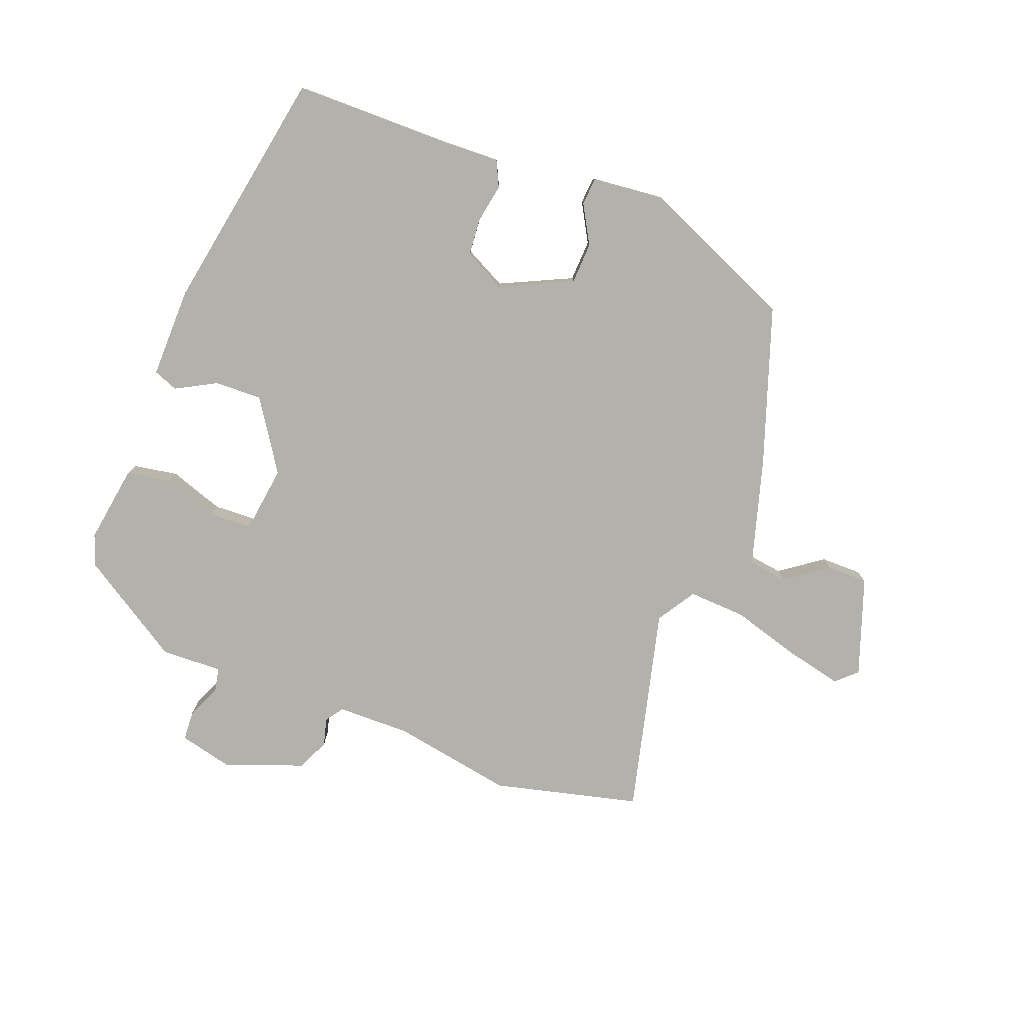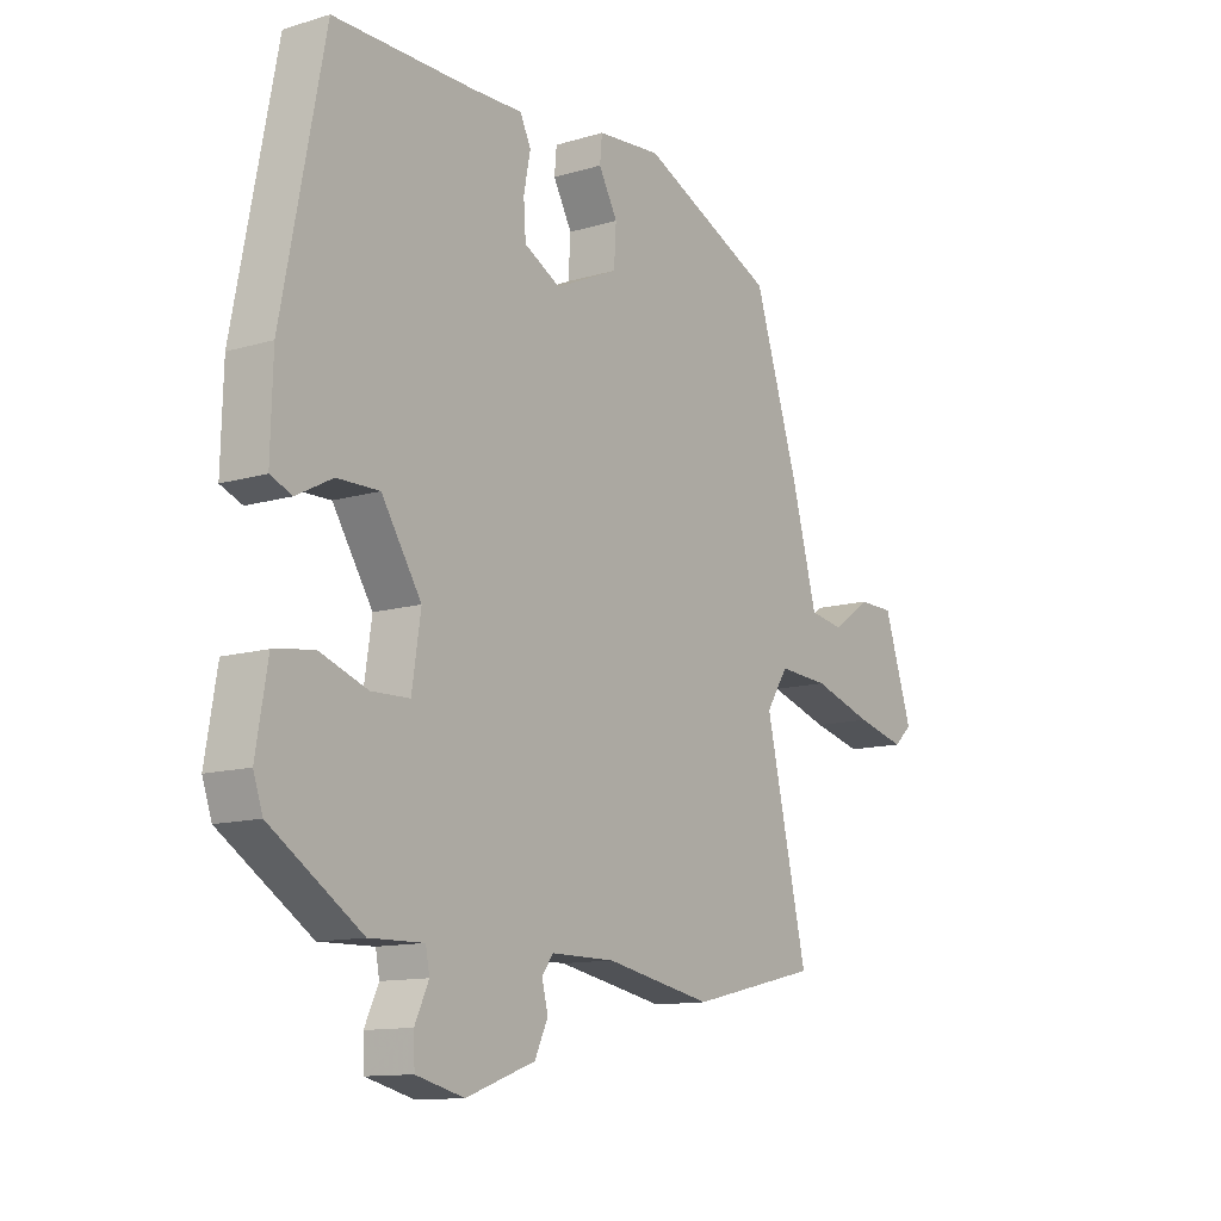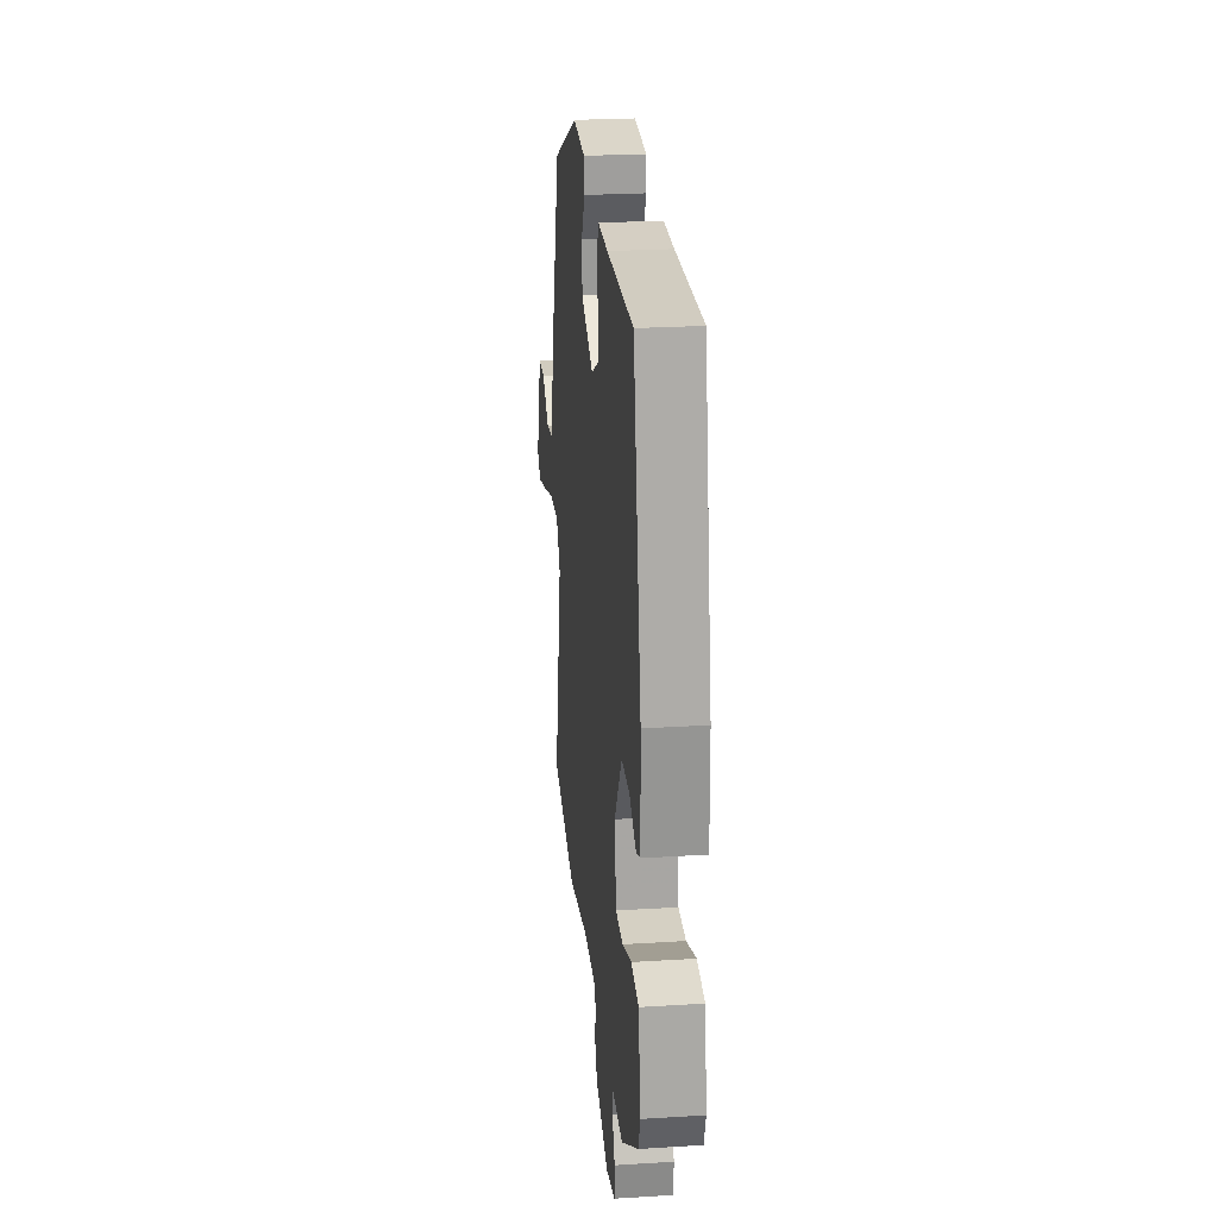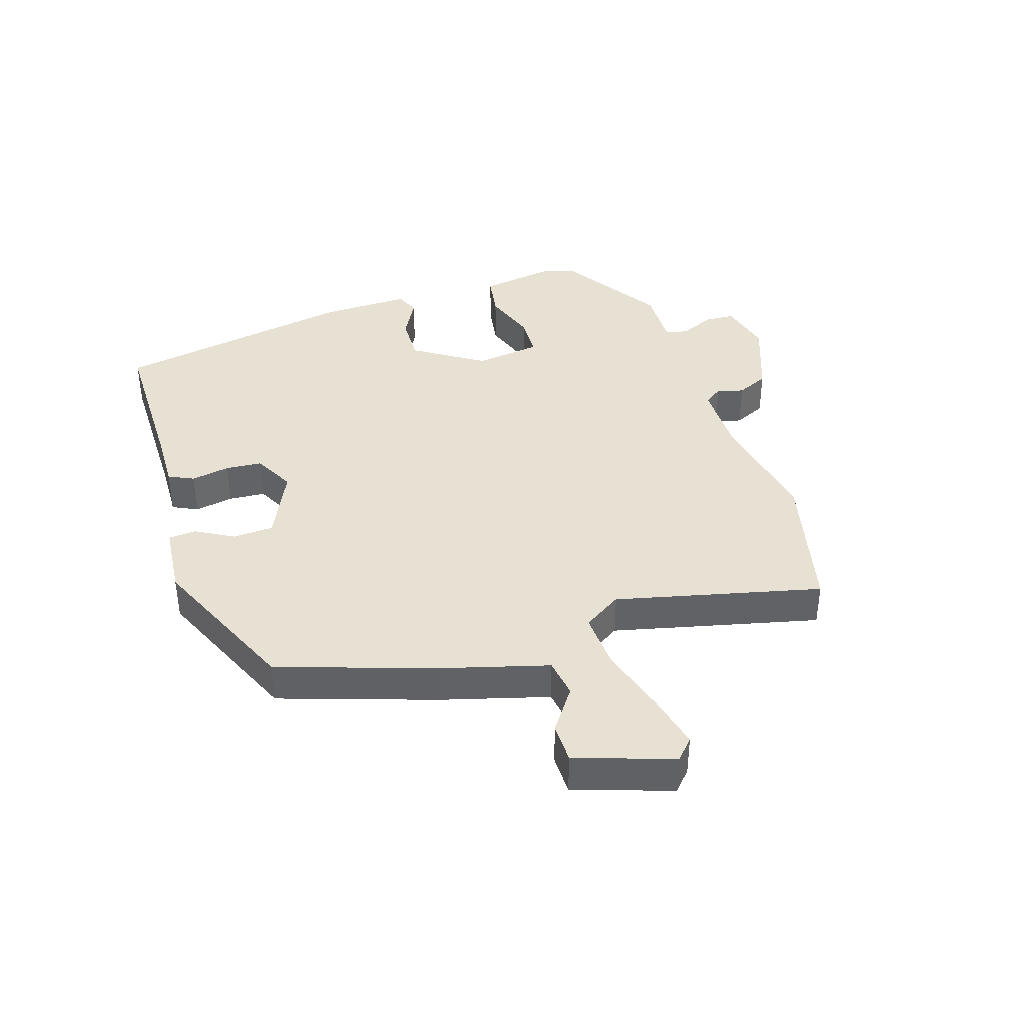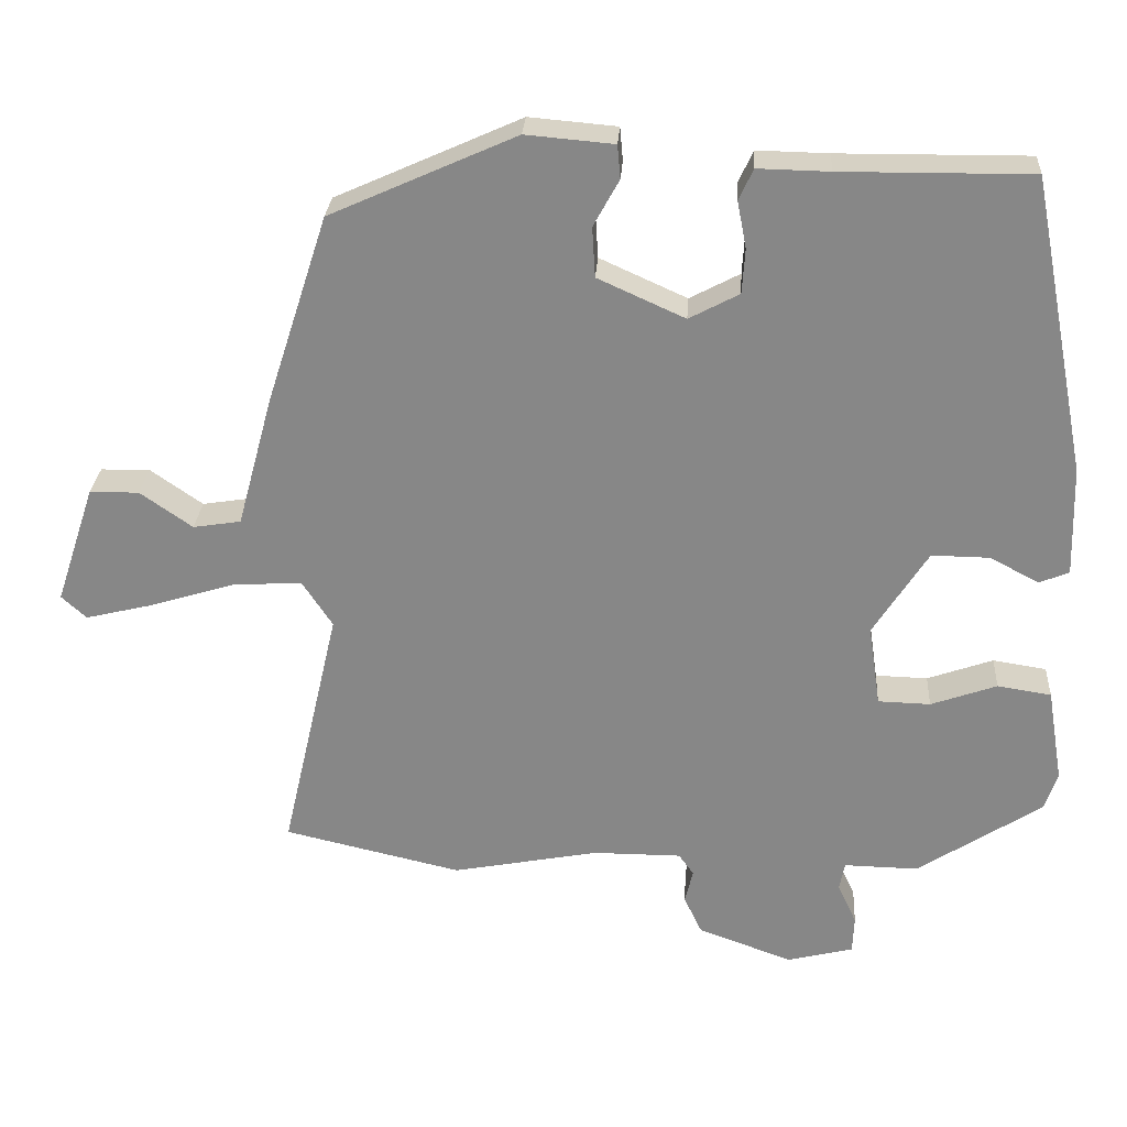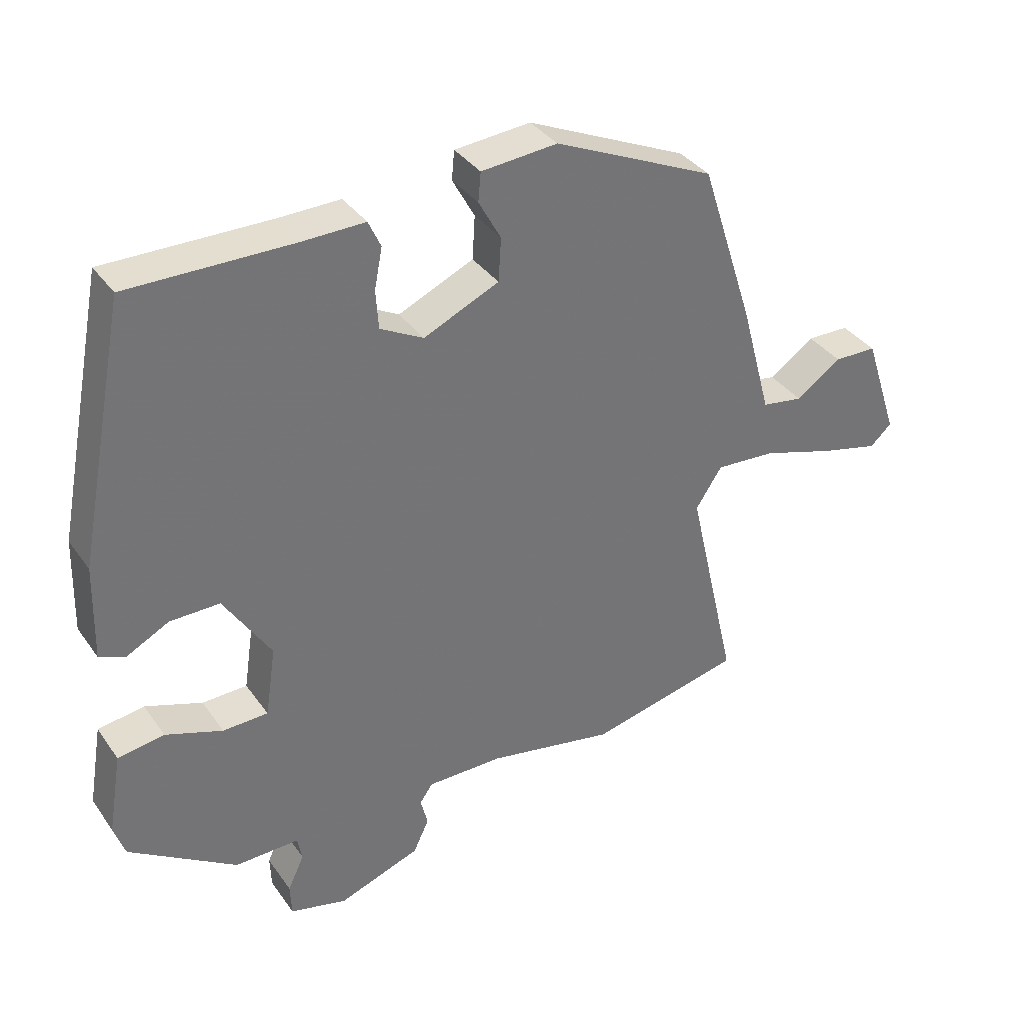
<metadata>
{"format":"obj","ext":"obj","renderer":"f3d","projection":"perspective","resolution":1024,"background":"white","views":[{"elev":-79.0,"azim":-20.1,"up":"+Y"},{"elev":-12.0,"azim":-54.6,"up":"+Z"},{"elev":24.7,"azim":-95.8,"up":"+Z"},{"elev":39.6,"azim":72.7,"up":"+Y"},{"elev":27.1,"azim":-176.4,"up":"+Z"},{"elev":35.9,"azim":-30.5,"up":"+Z"}]}
</metadata>
<code>
v 0.468 0.07 0.416
v 0.549 0.07 0.166
v 0.596 0.07 -0.007
v 0.659 0.07 -0.017
v 0.728 0.07 0.031
v 0.793 0.07 0.03
v 0.845 0.07 -0.127
v 0.812 0.07 -0.157
v 0.722 0.07 -0.135
v 0.612 0.07 -0.101
v 0.52 0.07 -0.095
v 0.48 0.07 -0.156
v 0.556 0.07 -0.487
v 0.322 0.07 -0.541
v 0.128 0.07 -0.504
v 0.012 0.07 -0.504
v -0.008 0.07 -0.532
v 0.003 0.07 -0.576
v -0.021 0.07 -0.627
v -0.146 0.07 -0.672
v -0.233 0.07 -0.65
v -0.235 0.07 -0.601
v -0.21 0.07 -0.547
v -0.217 0.07 -0.51
v -0.315 0.07 -0.512
v -0.479 0.07 -0.405
v -0.496 0.07 -0.355
v -0.475 0.07 -0.23
v -0.404 0.07 -0.219
v -0.317 0.07 -0.25
v -0.248 0.07 -0.248
v -0.232 0.07 -0.141
v -0.304 0.07 -0.028
v -0.38 0.07 -0.029
v -0.445 0.07 -0.063
v -0.484 0.07 -0.047
v -0.48 0.07 0.098
v -0.404 0.07 0.489
v -0.153 0.07 0.487
v -0.059 0.07 0.489
v -0.04 0.07 0.448
v -0.052 0.07 0.386
v -0.048 0.07 0.327
v 0.018 0.07 0.292
v 0.133 0.07 0.344
v 0.137 0.07 0.41
v 0.103 0.07 0.472
v 0.107 0.07 0.516
v 0.223 0.07 0.526
v 0.468 0 0.416
v 0.549 0 0.166
v 0.596 0 -0.007
v 0.659 0 -0.017
v 0.728 0 0.031
v 0.793 0 0.03
v 0.845 0 -0.127
v 0.812 0 -0.157
v 0.722 0 -0.135
v 0.612 0 -0.101
v 0.52 0 -0.095
v 0.48 0 -0.156
v 0.556 0 -0.487
v 0.322 0 -0.541
v 0.128 0 -0.504
v 0.012 0 -0.504
v -0.008 0 -0.532
v 0.003 0 -0.576
v -0.021 0 -0.627
v -0.146 0 -0.672
v -0.233 0 -0.65
v -0.235 0 -0.601
v -0.21 0 -0.547
v -0.217 0 -0.51
v -0.315 0 -0.512
v -0.479 0 -0.405
v -0.496 0 -0.355
v -0.475 0 -0.23
v -0.404 0 -0.219
v -0.317 0 -0.25
v -0.248 0 -0.248
v -0.232 0 -0.141
v -0.304 0 -0.028
v -0.38 0 -0.029
v -0.445 0 -0.063
v -0.484 0 -0.047
v -0.48 0 0.098
v -0.404 0 0.489
v -0.153 0 0.487
v -0.059 0 0.489
v -0.04 0 0.448
v -0.052 0 0.386
v -0.048 0 0.327
v 0.018 0 0.292
v 0.133 0 0.344
v 0.137 0 0.41
v 0.103 0 0.472
v 0.107 0 0.516
v 0.223 0 0.526
f 46 47 48 49
f 45 46 49 1
f 44 45 1 2
f 39 40 41 42
f 39 42 43
f 38 39 43
f 37 38 43 44
f 34 35 36 37
f 33 34 37 44
f 27 28 29 30
f 27 30 31
f 24 25 26 27
f 24 27 31
f 23 24 31 32
f 21 22 23
f 20 21 23
f 17 18 19 20
f 16 17 20 23
f 12 13 14 15
f 11 12 15 16
f 7 8 9 10
f 5 6 7 10
f 4 5 10
f 3 4 10 11
f 32 33 44 2
f 11 16 23 32
f 2 3 11 32
f 98 97 96 95
f 50 98 95 94
f 51 50 94 93
f 91 90 89 88
f 92 91 88
f 92 88 87
f 93 92 87 86
f 86 85 84 83
f 93 86 83 82
f 79 78 77 76
f 80 79 76
f 76 75 74 73
f 80 76 73
f 81 80 73 72
f 72 71 70
f 72 70 69
f 69 68 67 66
f 72 69 66 65
f 64 63 62 61
f 65 64 61 60
f 59 58 57 56
f 59 56 55 54
f 59 54 53
f 60 59 53 52
f 51 93 82 81
f 81 72 65 60
f 81 60 52 51
f 1 50 51 2
f 2 51 52 3
f 3 52 53 4
f 4 53 54 5
f 5 54 55 6
f 6 55 56 7
f 7 56 57 8
f 8 57 58 9
f 9 58 59 10
f 10 59 60 11
f 11 60 61 12
f 12 61 62 13
f 13 62 63 14
f 14 63 64 15
f 15 64 65 16
f 16 65 66 17
f 17 66 67 18
f 18 67 68 19
f 19 68 69 20
f 20 69 70 21
f 21 70 71 22
f 22 71 72 23
f 23 72 73 24
f 24 73 74 25
f 25 74 75 26
f 26 75 76 27
f 27 76 77 28
f 28 77 78 29
f 29 78 79 30
f 30 79 80 31
f 31 80 81 32
f 32 81 82 33
f 33 82 83 34
f 34 83 84 35
f 35 84 85 36
f 36 85 86 37
f 37 86 87 38
f 38 87 88 39
f 39 88 89 40
f 40 89 90 41
f 41 90 91 42
f 42 91 92 43
f 43 92 93 44
f 44 93 94 45
f 45 94 95 46
f 46 95 96 47
f 47 96 97 48
f 48 97 98 49
f 49 98 50 1

</code>
